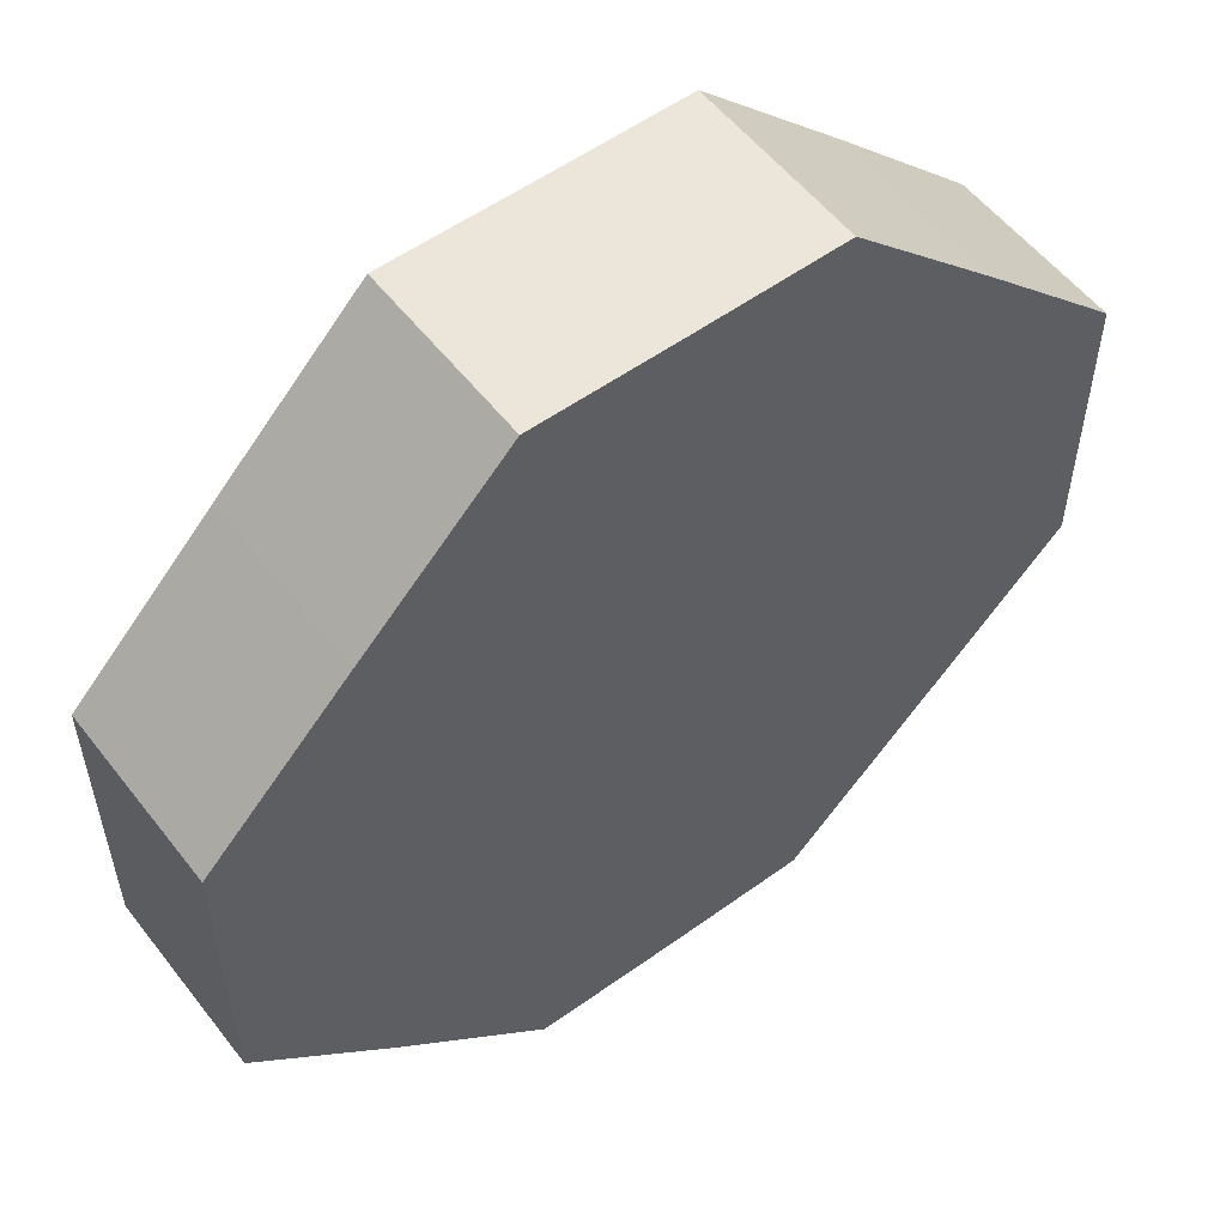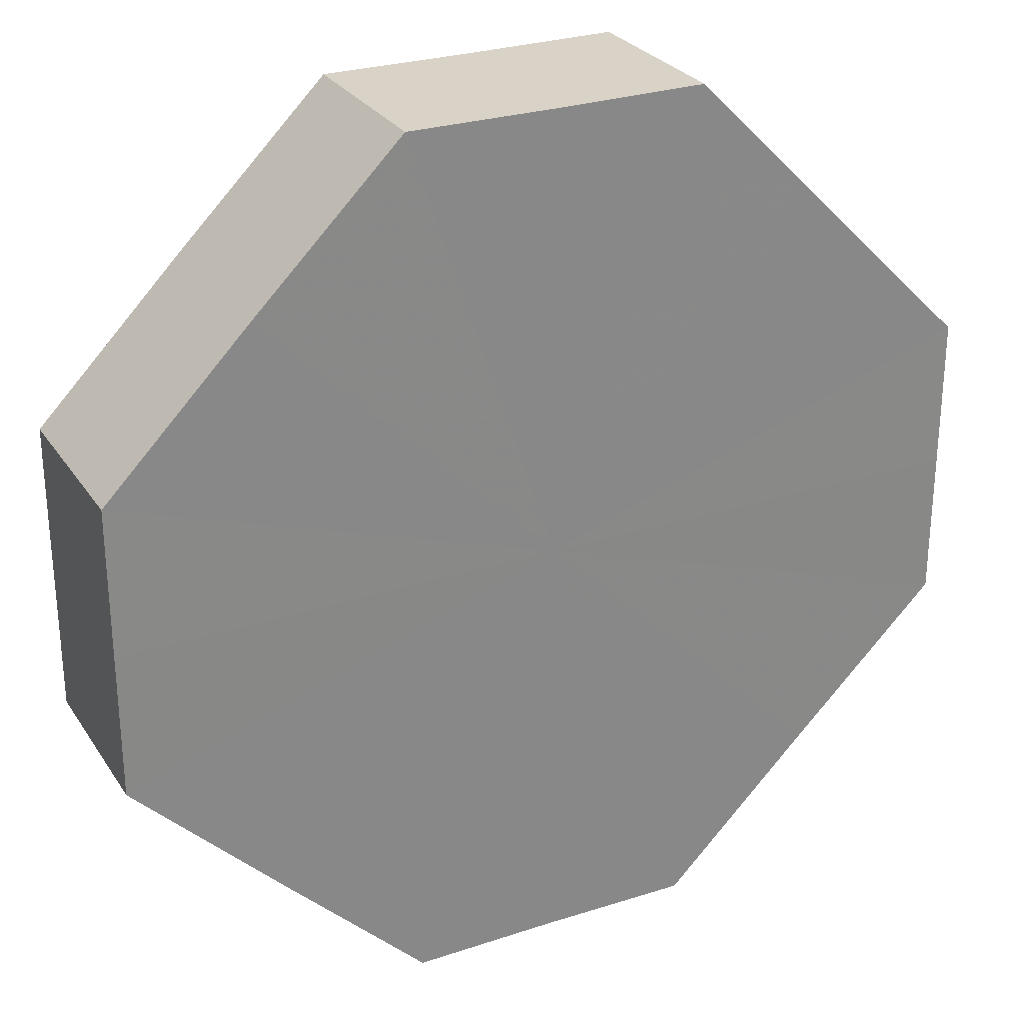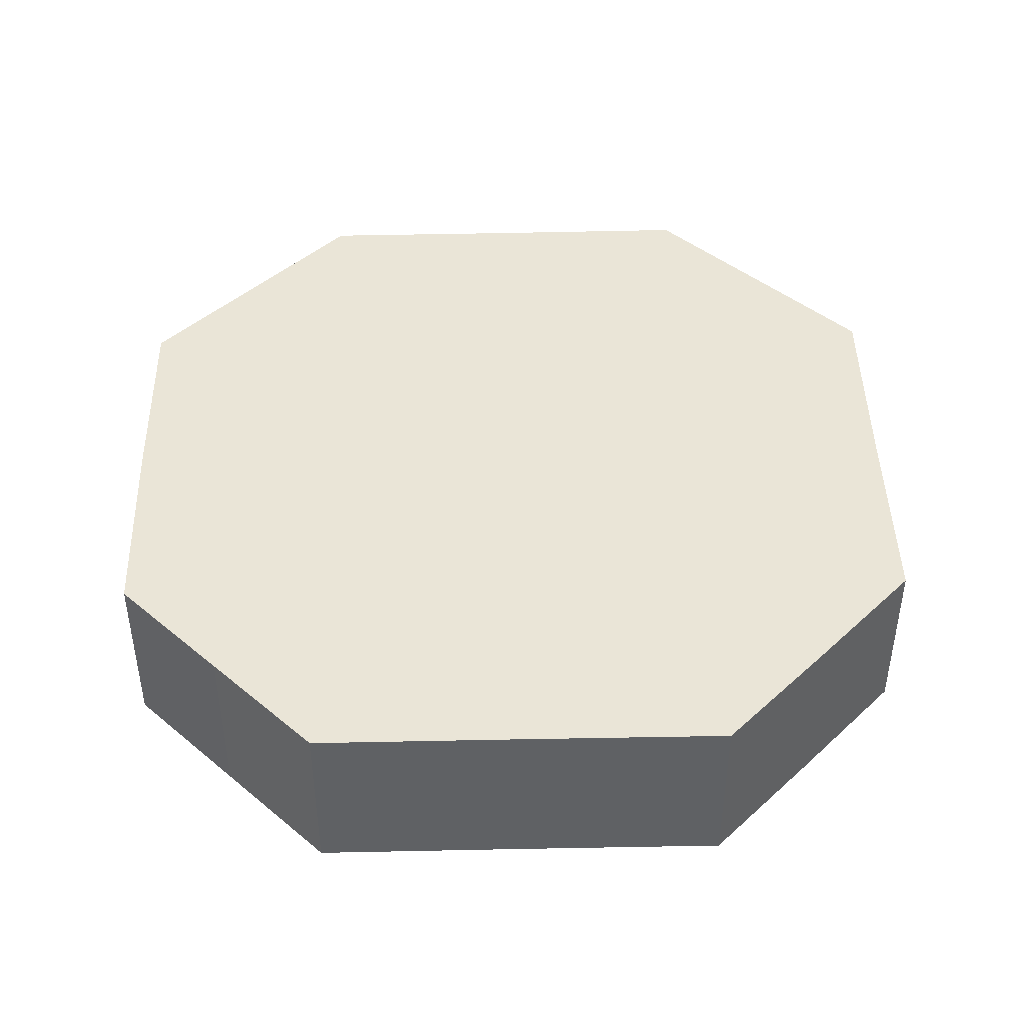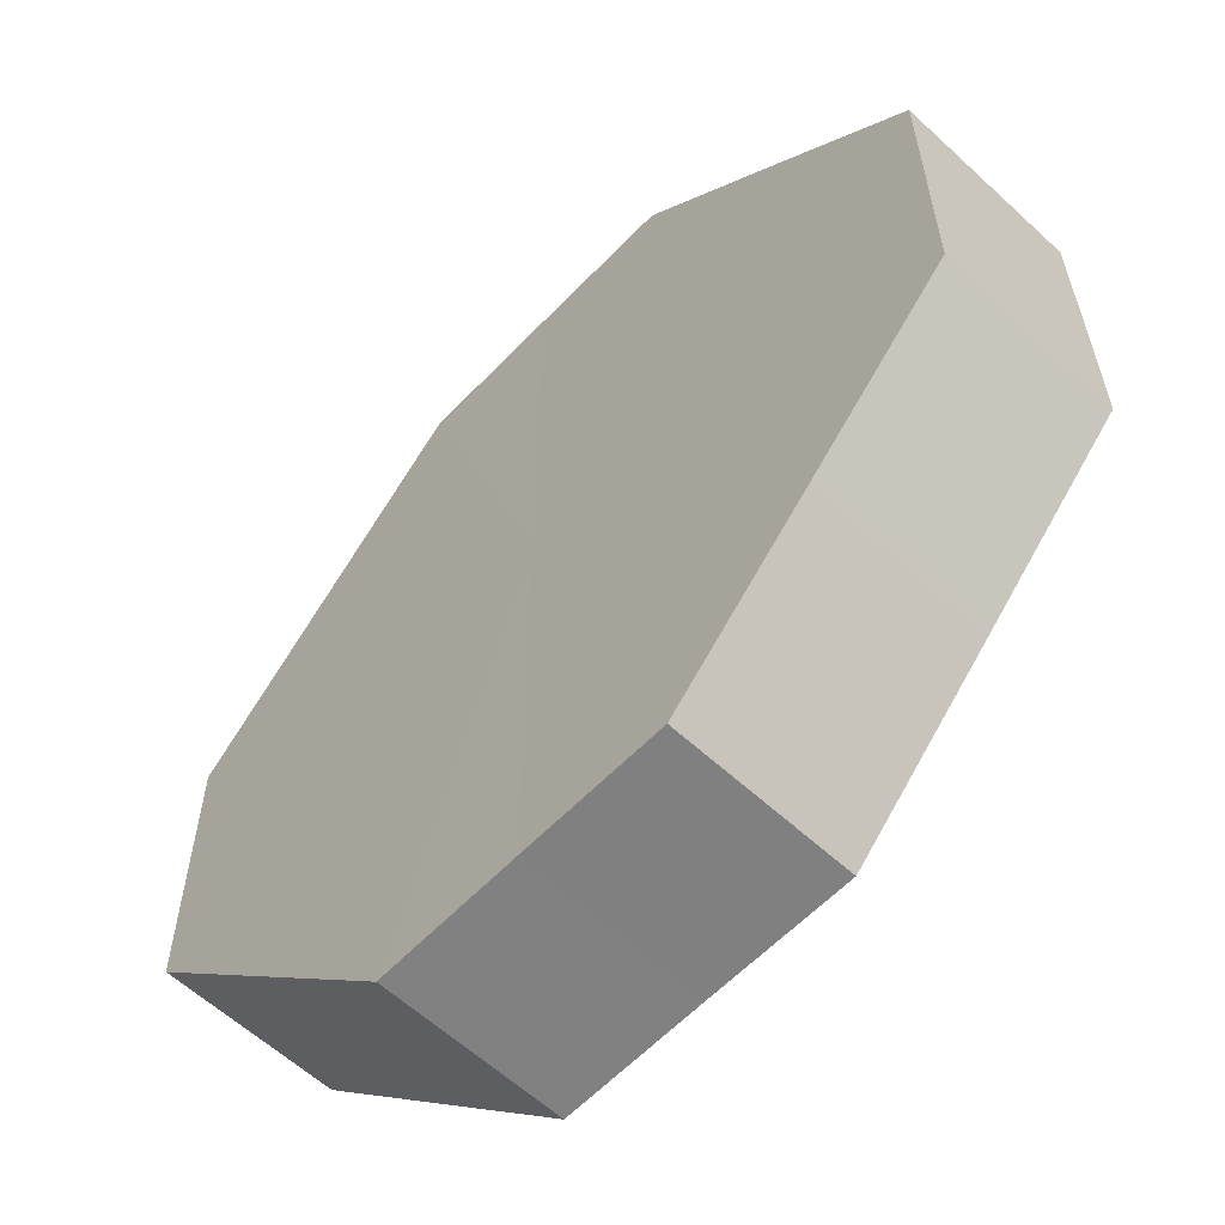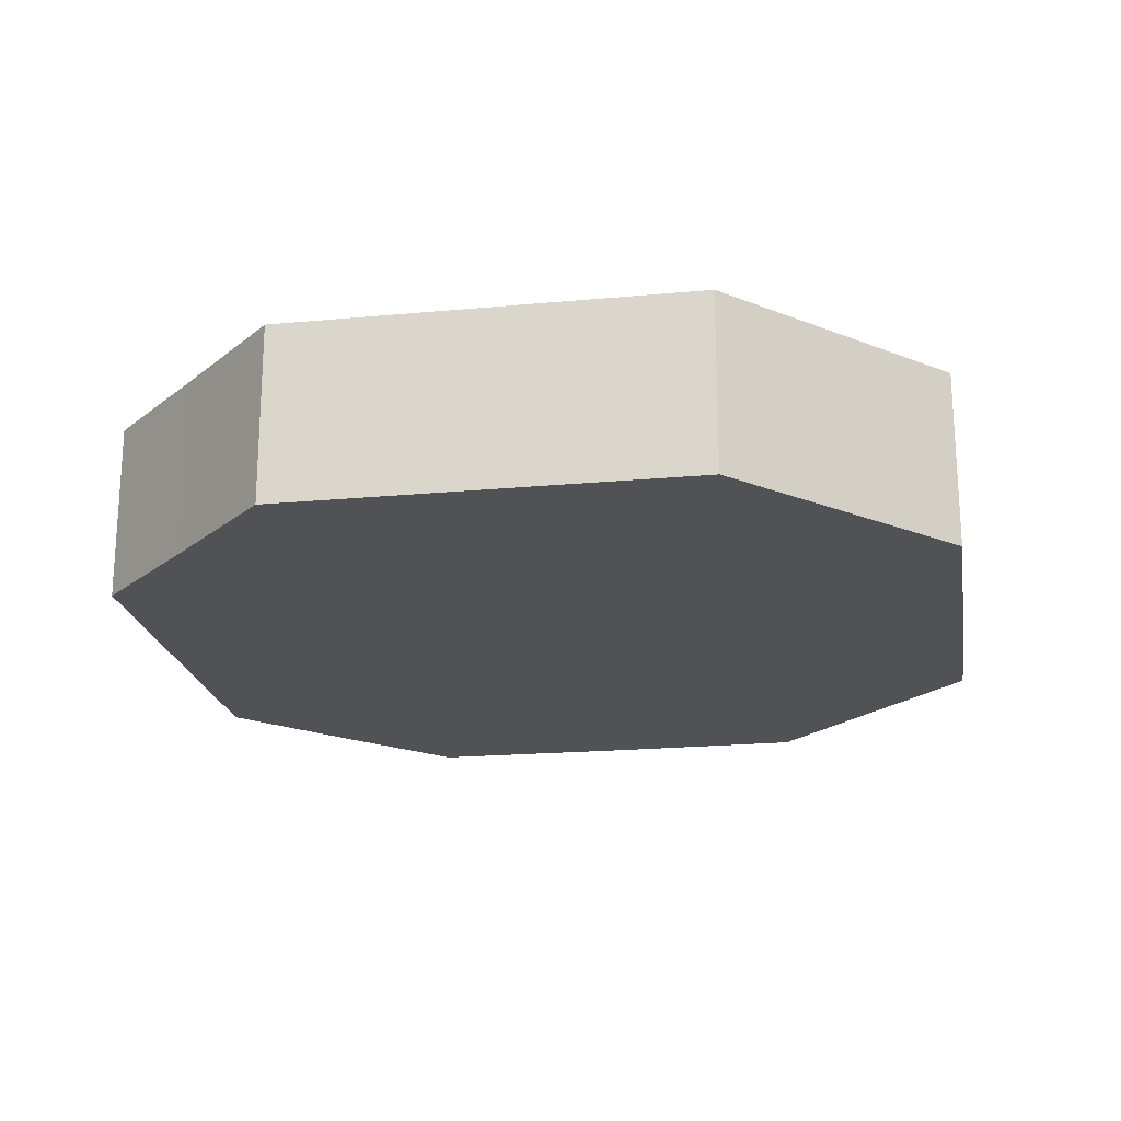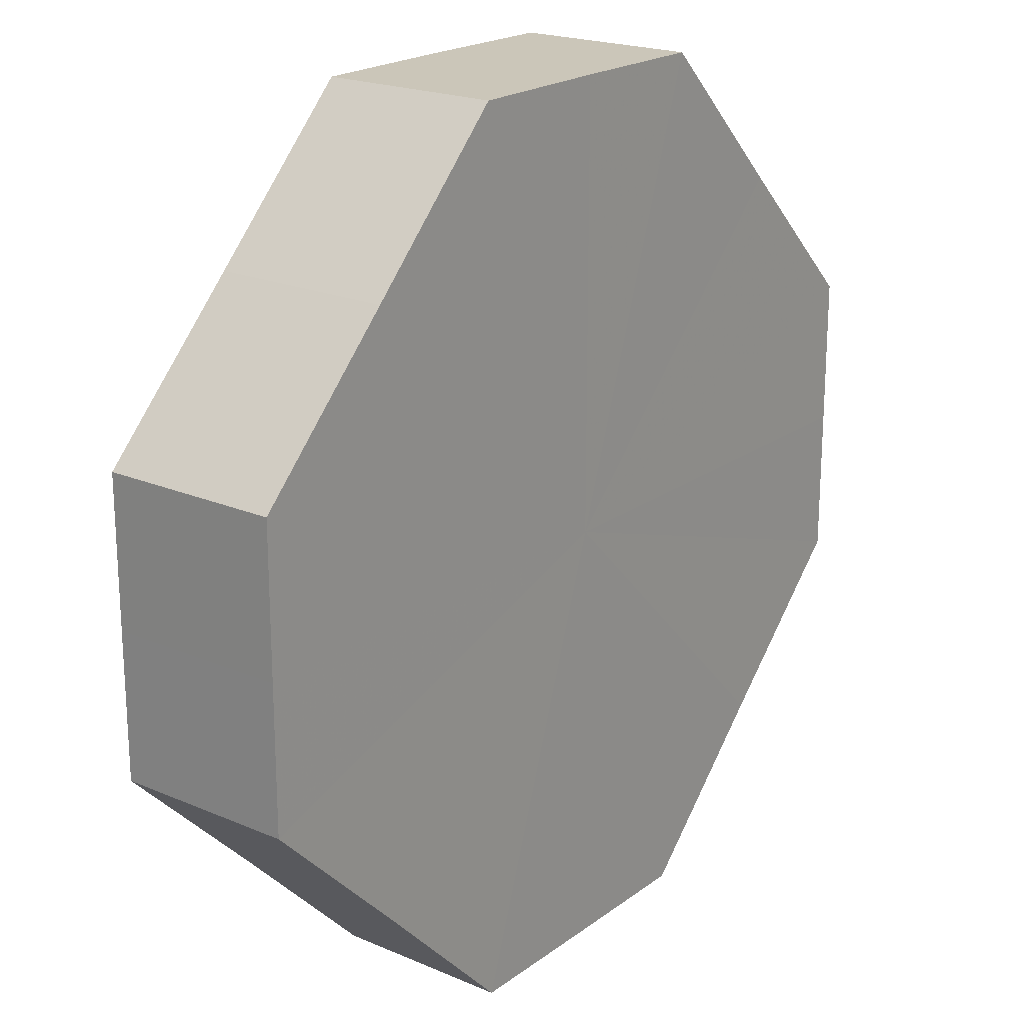
<metadata>
{"format":"obj","ext":"obj","renderer":"f3d","projection":"perspective","resolution":1024,"background":"white","views":[{"elev":55.5,"azim":-37.3,"up":"+Y"},{"elev":27.8,"azim":-26.4,"up":"+Y"},{"elev":44.3,"azim":43.6,"up":"+Z"},{"elev":-60.0,"azim":-133.5,"up":"+Y"},{"elev":-20.9,"azim":144.4,"up":"+Z"},{"elev":20.8,"azim":-52.1,"up":"+Y"}]}
</metadata>
<code>
o 14038
v 2244 1864 7.764
v 2244 1864 7.764
v 2244 1864 7.789
v 2244 1864 7.764
v 2244 1864 7.789
v 2244 1864 7.764
v 2244 1864 7.789
v 2244 1864 7.764
v 2244 1864 7.789
v 2244 1864 7.764
v 2244 1864 7.789
v 2244 1864 7.764
v 2244 1864 7.789
v 2244 1864 7.764
v 2244 1864 7.789
v 2244 1864 7.764
v 2244 1864 7.789
v 2244 1864 7.764
v 2244 1864 7.789
v 2244 1864 7.764
v 2244 1864 7.789
v 2244 1864 7.764
v 2244 1864 7.789
v 2244 1864 7.764
v 2244 1864 7.789
v 2244 1864 7.764
v 2244 1864 7.789
v 2244 1864 7.764
v 2244 1864 7.789
v 2244 1864 7.764
v 2244 1864 7.789
v 2244 1864 7.789
v 2244 1864 7.789
v 2244 1864 7.764
v 2244 1864 7.789
v 2244 1864 7.764
v 2244 1864 7.789
v 2244 1864 7.789
v 2244 1864 7.764
v 2244 1864 7.789
v 2244 1864 7.764
v 2244 1864 7.764
v 2244 1864 7.789
v 2244 1864 7.789
v 2244 1864 7.764
v 2244 1864 7.789
v 2244 1864 7.764
v 2244 1864 7.764
v 2244 1864 7.789
v 2244 1864 7.789
v 2244 1864 7.764
v 2244 1864 7.789
v 2244 1864 7.764
v 2244 1864 7.764
v 2244 1864 7.789
v 2244 1864 7.789
v 2244 1864 7.764
v 2244 1864 7.789
v 2244 1864 7.764
v 2244 1864 7.764
v 2244 1864 7.789
v 2244 1864 7.789
v 2244 1864 7.764
v 2244 1864 7.764
v 2244 1864 7.764
v 2244 1864 7.764
v 2244 1864 7.764
v 2244 1864 7.764
v 2244 1864 7.764
v 2244 1864 7.764
v 2244 1864 7.764
v 2244 1864 7.764
v 2244 1864 7.764
v 2244 1864 7.764
v 2244 1864 7.764
v 2244 1864 7.764
v 2244 1864 7.764
v 2244 1864 7.764
v 2244 1864 7.764
v 2244 1864 7.764
v 2244 1864 7.764
v 2244 1864 7.789
v 2244 1864 7.789
v 2244 1864 7.789
v 2244 1864 7.789
v 2244 1864 7.789
v 2244 1864 7.789
v 2244 1864 7.789
v 2244 1864 7.789
v 2244 1864 7.789
v 2244 1864 7.789
v 2244 1864 7.789
v 2244 1864 7.789
v 2244 1864 7.789
v 2244 1864 7.789
v 2244 1864 7.789
v 2244 1864 7.789
v 2244 1864 7.789
f 1 2 3
f 2 4 5
f 6 1 7
f 4 8 9
f 10 6 11
f 8 12 13
f 14 10 15
f 12 16 17
f 18 14 19
f 16 20 21
f 22 18 23
f 20 24 25
f 26 22 27
f 24 28 29
f 30 26 31
f 28 30 32
f 33 34 35
f 35 36 37
f 38 39 33
f 40 41 38
f 37 42 43
f 44 45 40
f 46 47 44
f 43 48 49
f 50 51 46
f 52 53 50
f 49 54 55
f 56 57 52
f 58 59 56
f 55 60 61
f 62 63 58
f 61 64 62
f 65 66 67
f 65 68 66
f 65 67 69
f 65 70 68
f 65 69 71
f 65 72 70
f 65 71 73
f 65 74 72
f 65 73 75
f 65 76 74
f 65 75 77
f 65 78 76
f 65 77 79
f 65 80 78
f 65 79 81
f 65 81 80
f 82 83 84
f 82 85 83
f 82 84 86
f 82 87 85
f 82 86 88
f 82 89 87
f 82 88 90
f 82 91 89
f 82 90 92
f 82 93 91
f 82 92 94
f 82 95 93
f 82 94 96
f 82 97 95
f 82 96 98
f 82 98 97

</code>
